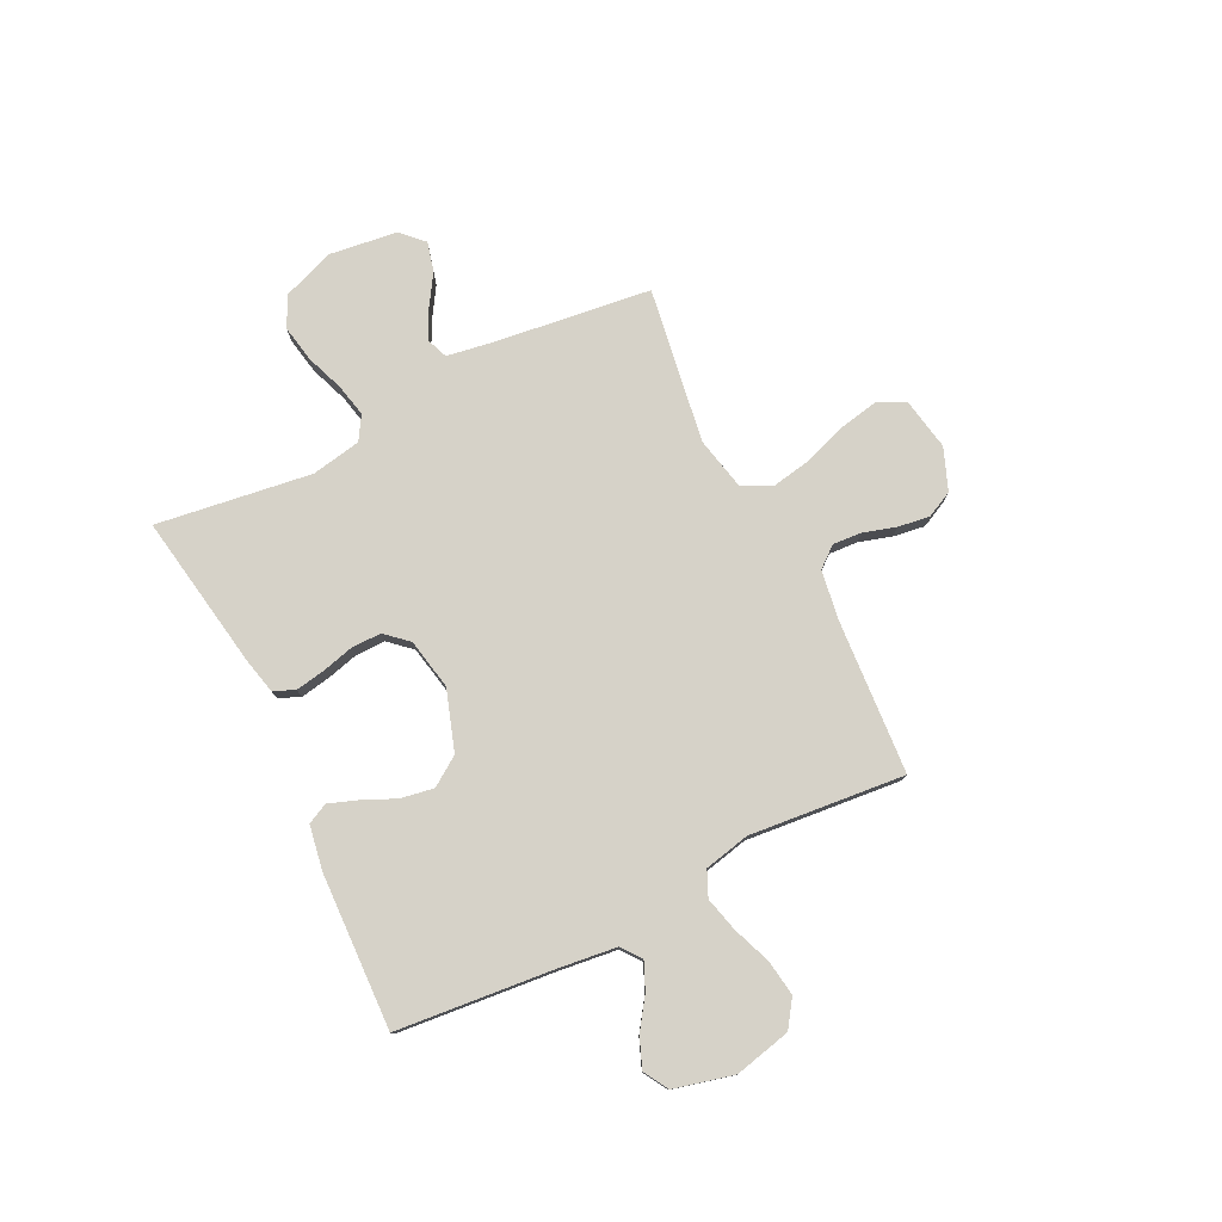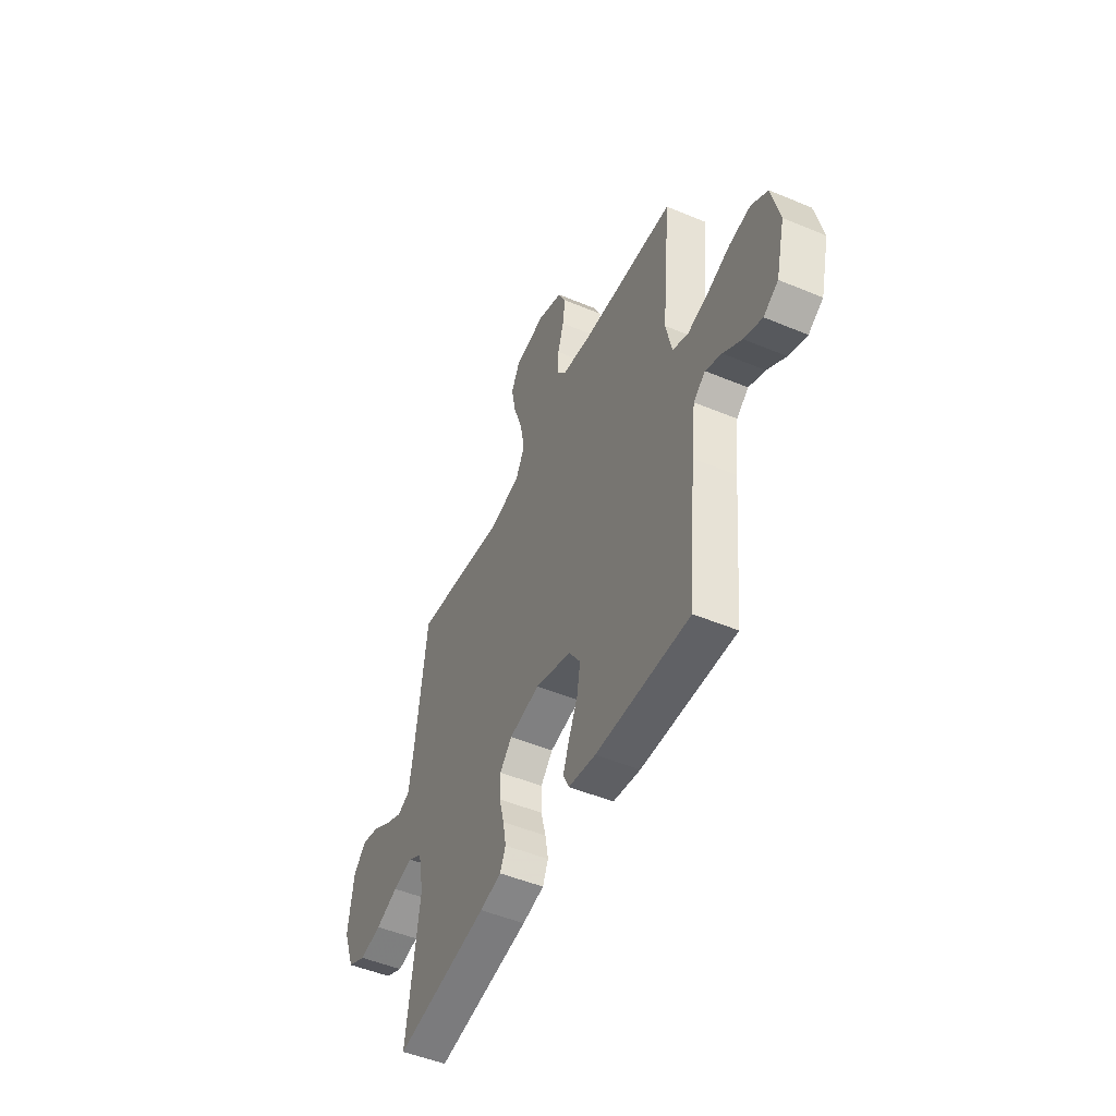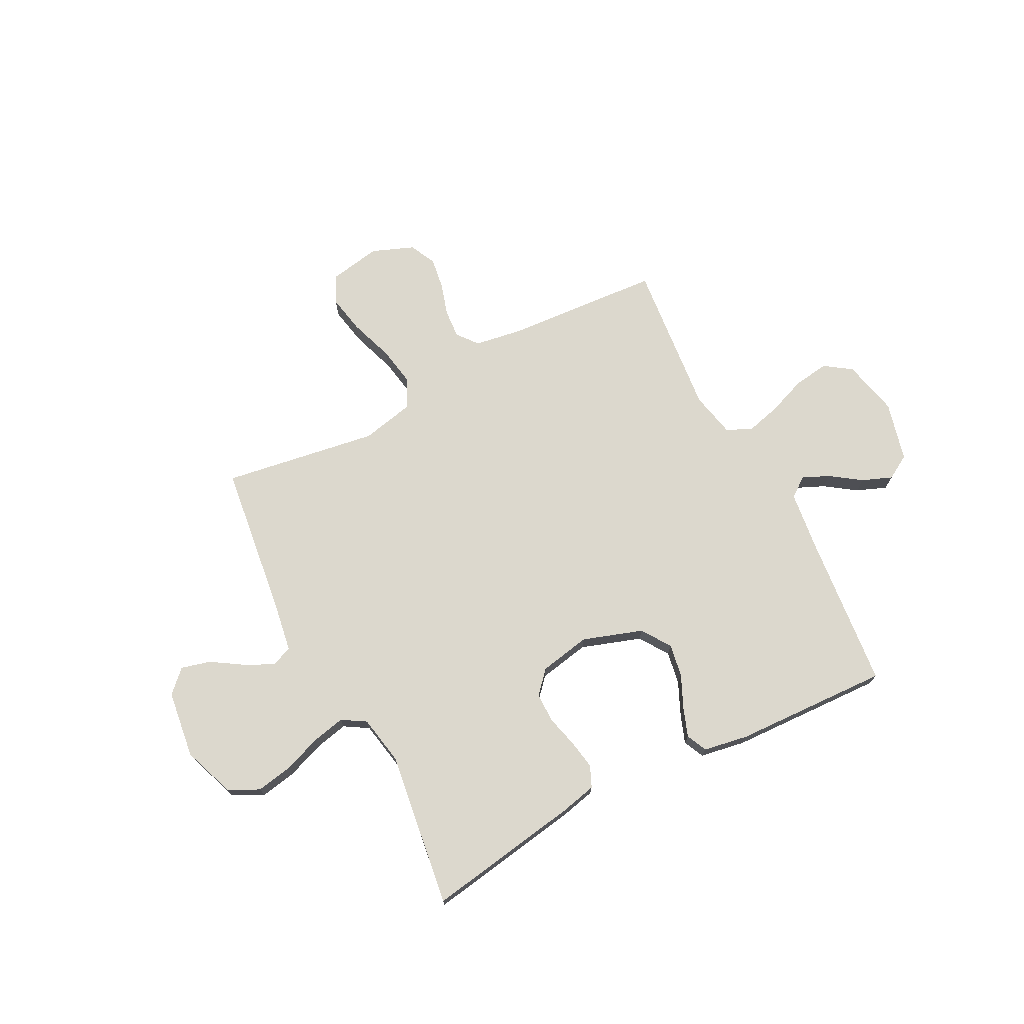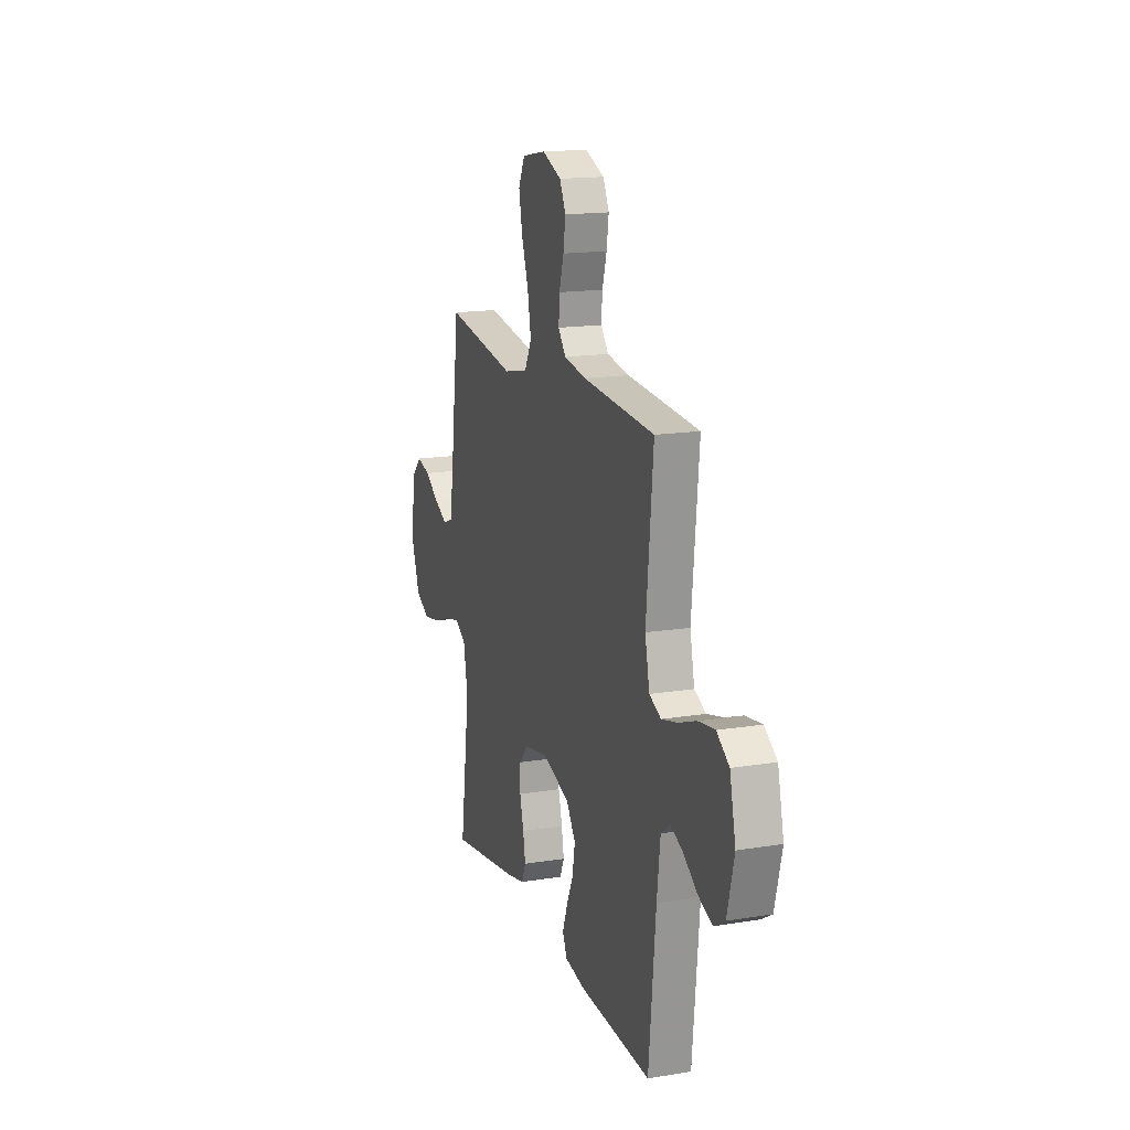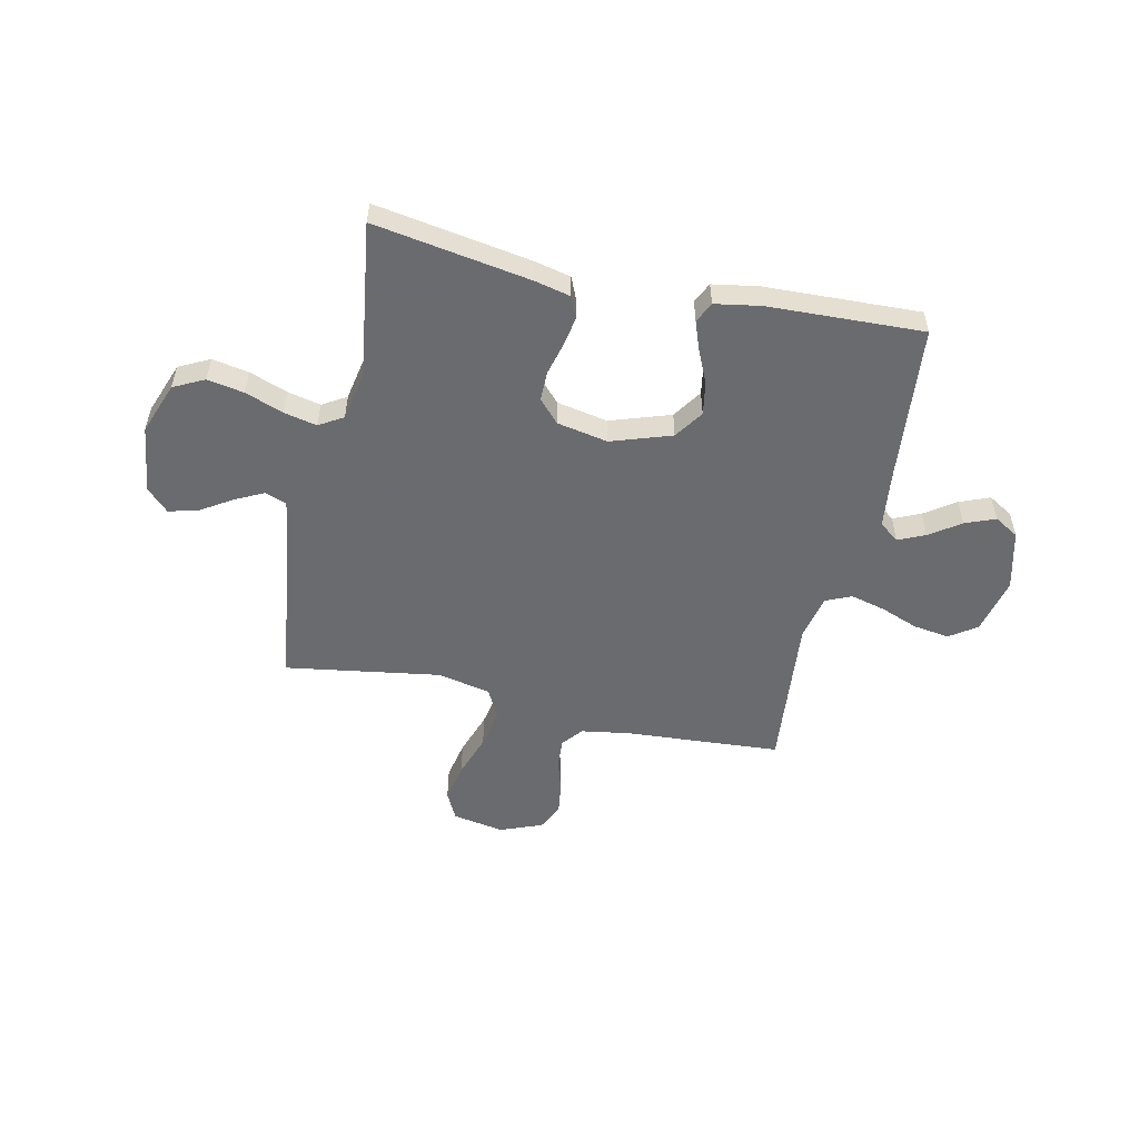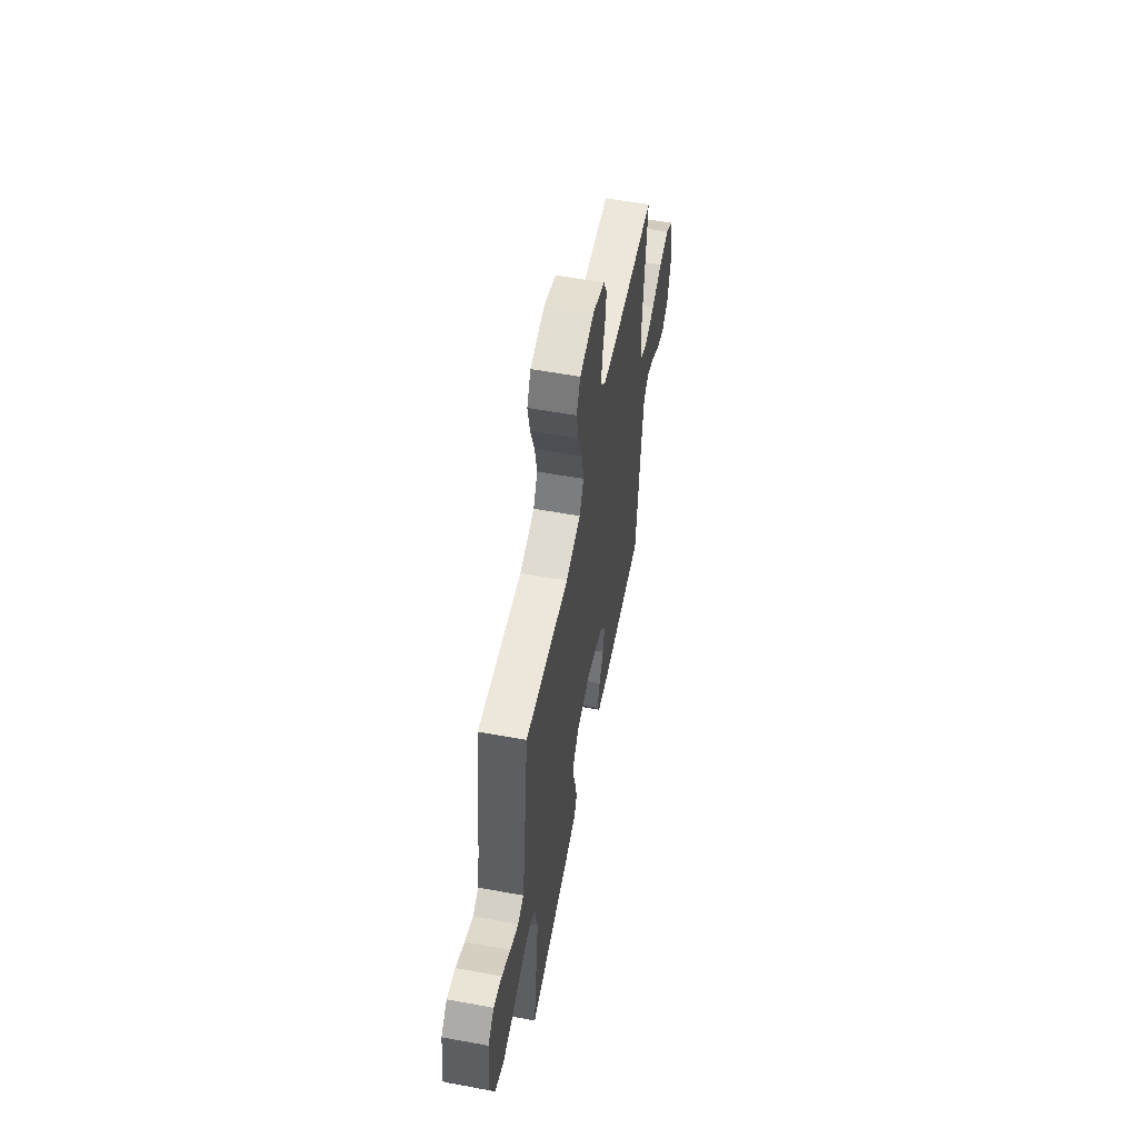
<metadata>
{"format":"obj","ext":"obj","renderer":"f3d","projection":"perspective","resolution":1024,"background":"white","views":[{"elev":77.6,"azim":-116.4,"up":"+Y"},{"elev":-49.8,"azim":-114.7,"up":"+Z"},{"elev":72.6,"azim":152.7,"up":"+Y"},{"elev":16.1,"azim":-108.5,"up":"+Z"},{"elev":-53.3,"azim":167.6,"up":"+Y"},{"elev":57.2,"azim":100.8,"up":"+Z"}]}
</metadata>
<code>
v 0.5 0.07 -0.5
v 0.2 0.07 -0.451
v 0.13 0.07 -0.435
v 0.112 0.07 -0.394
v 0.122 0.07 -0.337
v 0.138 0.07 -0.275
v 0.138 0.07 -0.217
v 0.099 0.07 -0.174
v 0 0.07 -0.155
v -0.116 0.07 -0.194
v -0.154 0.07 -0.25
v -0.143 0.07 -0.314
v -0.114 0.07 -0.378
v -0.094 0.07 -0.433
v -0.113 0.07 -0.473
v -0.2 0.07 -0.488
v -0.5 0.07 -0.5
v -0.529 0.07 -0.2
v -0.543 0.07 -0.085
v -0.581 0.07 -0.056
v -0.633 0.07 -0.079
v -0.692 0.07 -0.12
v -0.75 0.07 -0.143
v -0.797 0.07 -0.115
v -0.826 0.07 0
v -0.801 0.07 0.109
v -0.749 0.07 0.145
v -0.68 0.07 0.135
v -0.606 0.07 0.107
v -0.539 0.07 0.09
v -0.49 0.07 0.112
v -0.471 0.07 0.2
v -0.5 0.07 0.5
v -0.2 0.07 0.521
v -0.106 0.07 0.536
v -0.074 0.07 0.576
v -0.078 0.07 0.632
v -0.097 0.07 0.695
v -0.106 0.07 0.756
v -0.081 0.07 0.807
v 0 0.07 0.839
v 0.1 0.07 0.821
v 0.127 0.07 0.767
v 0.112 0.07 0.692
v 0.083 0.07 0.608
v 0.069 0.07 0.531
v 0.098 0.07 0.475
v 0.2 0.07 0.453
v 0.5 0.07 0.5
v 0.538 0.07 0.2
v 0.553 0.07 0.108
v 0.594 0.07 0.092
v 0.65 0.07 0.12
v 0.71 0.07 0.158
v 0.767 0.07 0.173
v 0.809 0.07 0.131
v 0.826 0.07 0
v 0.789 0.07 -0.1
v 0.73 0.07 -0.13
v 0.659 0.07 -0.117
v 0.586 0.07 -0.09
v 0.522 0.07 -0.076
v 0.476 0.07 -0.104
v 0.458 0.07 -0.2
v 0.5 0 -0.5
v 0.2 0 -0.451
v 0.13 0 -0.435
v 0.112 0 -0.394
v 0.122 0 -0.337
v 0.138 0 -0.275
v 0.138 0 -0.217
v 0.099 0 -0.174
v 0 0 -0.155
v -0.116 0 -0.194
v -0.154 0 -0.25
v -0.143 0 -0.314
v -0.114 0 -0.378
v -0.094 0 -0.433
v -0.113 0 -0.473
v -0.2 0 -0.488
v -0.5 0 -0.5
v -0.529 0 -0.2
v -0.543 0 -0.085
v -0.581 0 -0.056
v -0.633 0 -0.079
v -0.692 0 -0.12
v -0.75 0 -0.143
v -0.797 0 -0.115
v -0.826 0 0
v -0.801 0 0.109
v -0.749 0 0.145
v -0.68 0 0.135
v -0.606 0 0.107
v -0.539 0 0.09
v -0.49 0 0.112
v -0.471 0 0.2
v -0.5 0 0.5
v -0.2 0 0.521
v -0.106 0 0.536
v -0.074 0 0.576
v -0.078 0 0.632
v -0.097 0 0.695
v -0.106 0 0.756
v -0.081 0 0.807
v 0 0 0.839
v 0.1 0 0.821
v 0.127 0 0.767
v 0.112 0 0.692
v 0.083 0 0.608
v 0.069 0 0.531
v 0.098 0 0.475
v 0.2 0 0.453
v 0.5 0 0.5
v 0.538 0 0.2
v 0.553 0 0.108
v 0.594 0 0.092
v 0.65 0 0.12
v 0.71 0 0.158
v 0.767 0 0.173
v 0.809 0 0.131
v 0.826 0 0
v 0.789 0 -0.1
v 0.73 0 -0.13
v 0.659 0 -0.117
v 0.586 0 -0.09
v 0.522 0 -0.076
v 0.476 0 -0.104
v 0.458 0 -0.2
f 59 60 61
f 58 59 61
f 57 58 61
f 56 57 61
f 55 56 61
f 54 55 61
f 53 54 61
f 52 53 61 62
f 51 52 62 63
f 48 49 50
f 50 51 63
f 48 50 63
f 47 48 63
f 43 44 45
f 42 43 45
f 41 42 45
f 40 41 45
f 39 40 45
f 38 39 45
f 37 38 45
f 36 37 45 46
f 35 36 46 47
f 32 33 34
f 47 63 64
f 35 47 64
f 34 35 64
f 32 34 64
f 31 32 64
f 27 28 29
f 26 27 29
f 25 26 29
f 24 25 29
f 23 24 29
f 22 23 29
f 21 22 29
f 20 21 29 30
f 16 17 18
f 15 16 18
f 14 15 18
f 13 14 18
f 12 13 18
f 11 12 18 19
f 20 30 31
f 19 20 31
f 11 19 31
f 10 11 31
f 4 5 6
f 3 4 6
f 2 3 6
f 1 2 6
f 64 1 6
f 64 6 7
f 9 10 31
f 8 9 31 64
f 7 8 64
f 125 124 123
f 125 123 122
f 125 122 121
f 125 121 120
f 125 120 119
f 125 119 118
f 125 118 117
f 126 125 117 116
f 127 126 116 115
f 114 113 112
f 127 115 114
f 127 114 112
f 127 112 111
f 109 108 107
f 109 107 106
f 109 106 105
f 109 105 104
f 109 104 103
f 109 103 102
f 109 102 101
f 110 109 101 100
f 111 110 100 99
f 98 97 96
f 128 127 111
f 128 111 99
f 128 99 98
f 128 98 96
f 128 96 95
f 93 92 91
f 93 91 90
f 93 90 89
f 93 89 88
f 93 88 87
f 93 87 86
f 93 86 85
f 94 93 85 84
f 82 81 80
f 82 80 79
f 82 79 78
f 82 78 77
f 82 77 76
f 83 82 76 75
f 95 94 84
f 95 84 83
f 95 83 75
f 95 75 74
f 70 69 68
f 70 68 67
f 70 67 66
f 70 66 65
f 70 65 128
f 71 70 128
f 95 74 73
f 128 95 73 72
f 128 72 71
f 1 65 66 2
f 2 66 67 3
f 3 67 68 4
f 4 68 69 5
f 5 69 70 6
f 6 70 71 7
f 7 71 72 8
f 8 72 73 9
f 9 73 74 10
f 10 74 75 11
f 11 75 76 12
f 12 76 77 13
f 13 77 78 14
f 14 78 79 15
f 15 79 80 16
f 16 80 81 17
f 17 81 82 18
f 18 82 83 19
f 19 83 84 20
f 20 84 85 21
f 21 85 86 22
f 22 86 87 23
f 23 87 88 24
f 24 88 89 25
f 25 89 90 26
f 26 90 91 27
f 27 91 92 28
f 28 92 93 29
f 29 93 94 30
f 30 94 95 31
f 31 95 96 32
f 32 96 97 33
f 33 97 98 34
f 34 98 99 35
f 35 99 100 36
f 36 100 101 37
f 37 101 102 38
f 38 102 103 39
f 39 103 104 40
f 40 104 105 41
f 41 105 106 42
f 42 106 107 43
f 43 107 108 44
f 44 108 109 45
f 45 109 110 46
f 46 110 111 47
f 47 111 112 48
f 48 112 113 49
f 49 113 114 50
f 50 114 115 51
f 51 115 116 52
f 52 116 117 53
f 53 117 118 54
f 54 118 119 55
f 55 119 120 56
f 56 120 121 57
f 57 121 122 58
f 58 122 123 59
f 59 123 124 60
f 60 124 125 61
f 61 125 126 62
f 62 126 127 63
f 63 127 128 64
f 64 128 65 1

</code>
